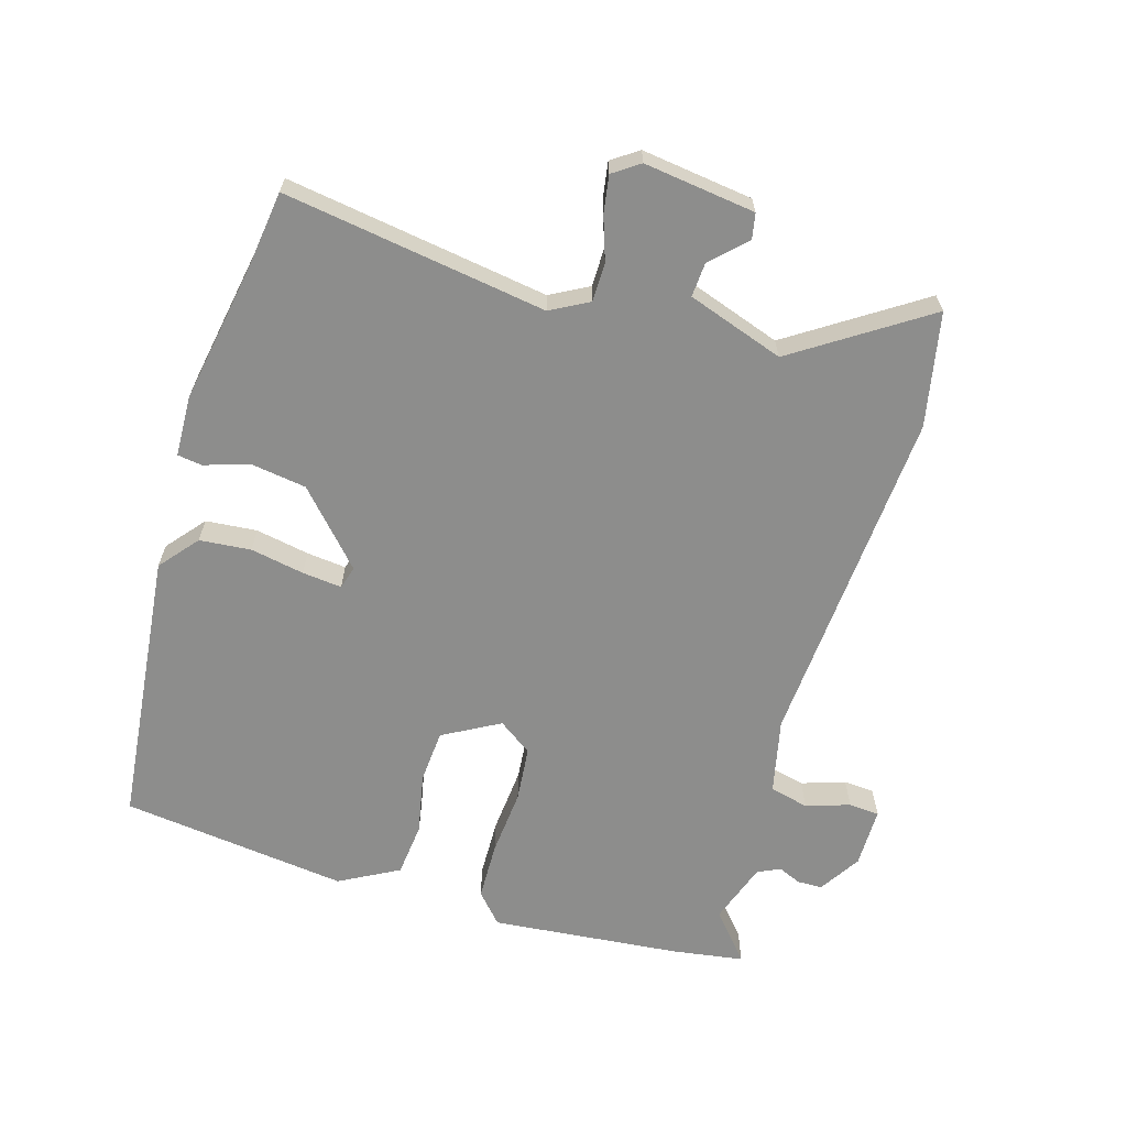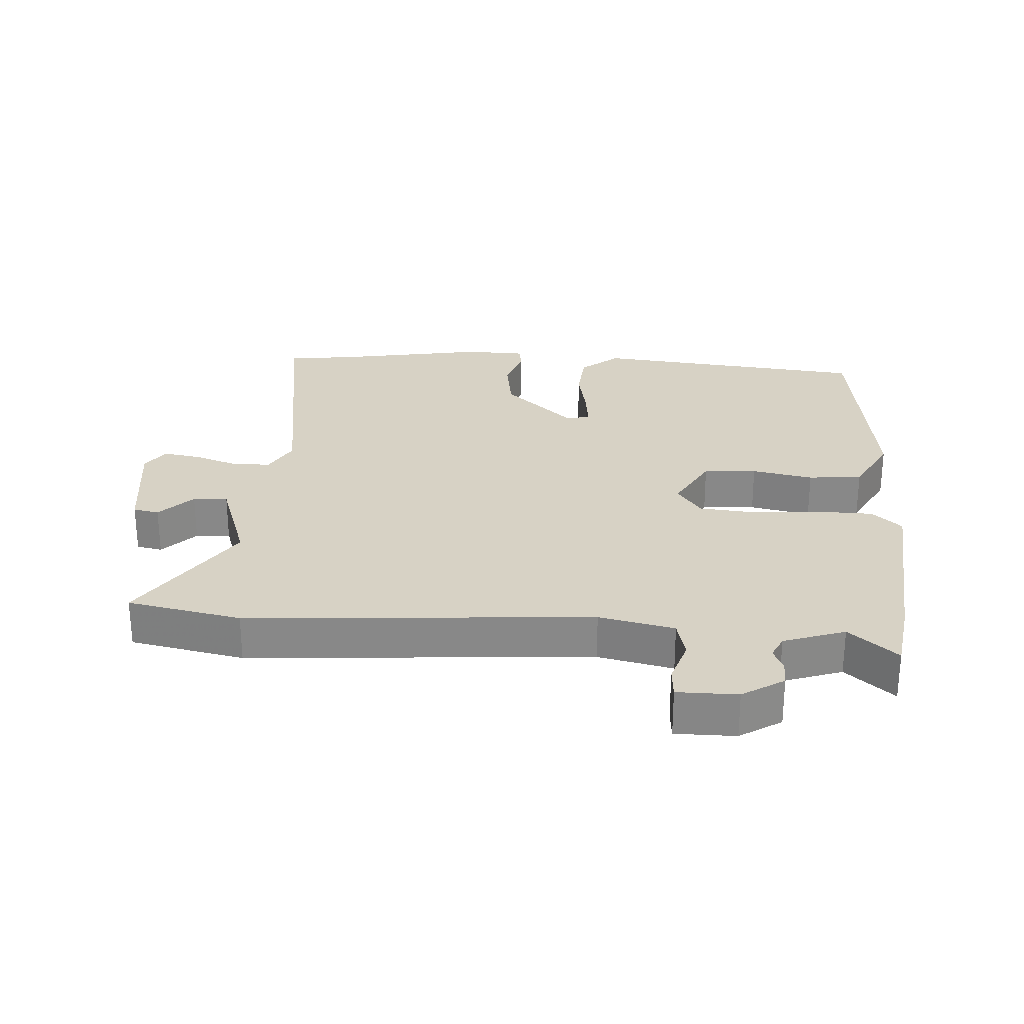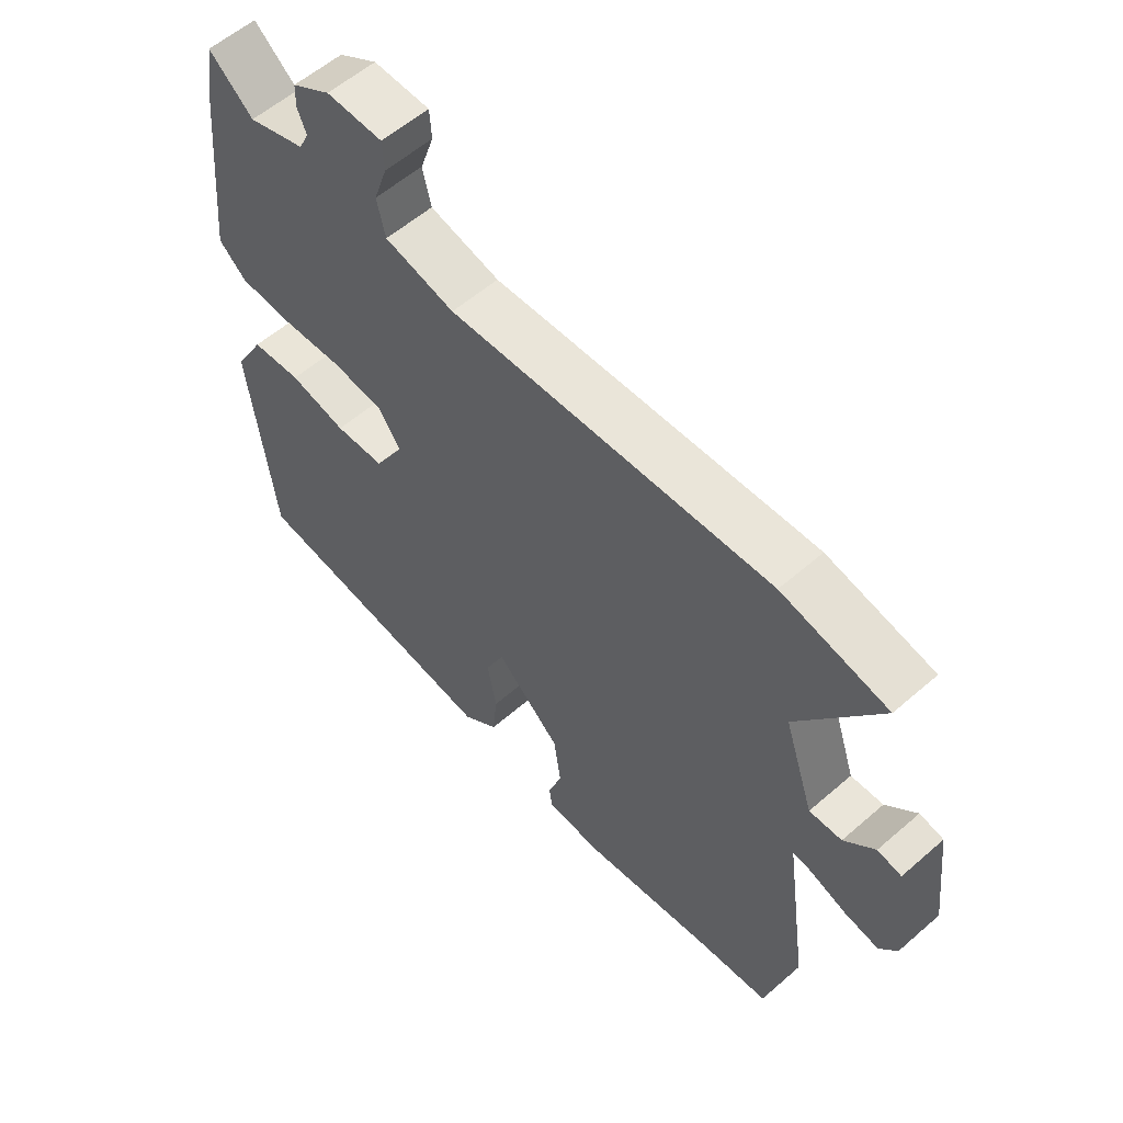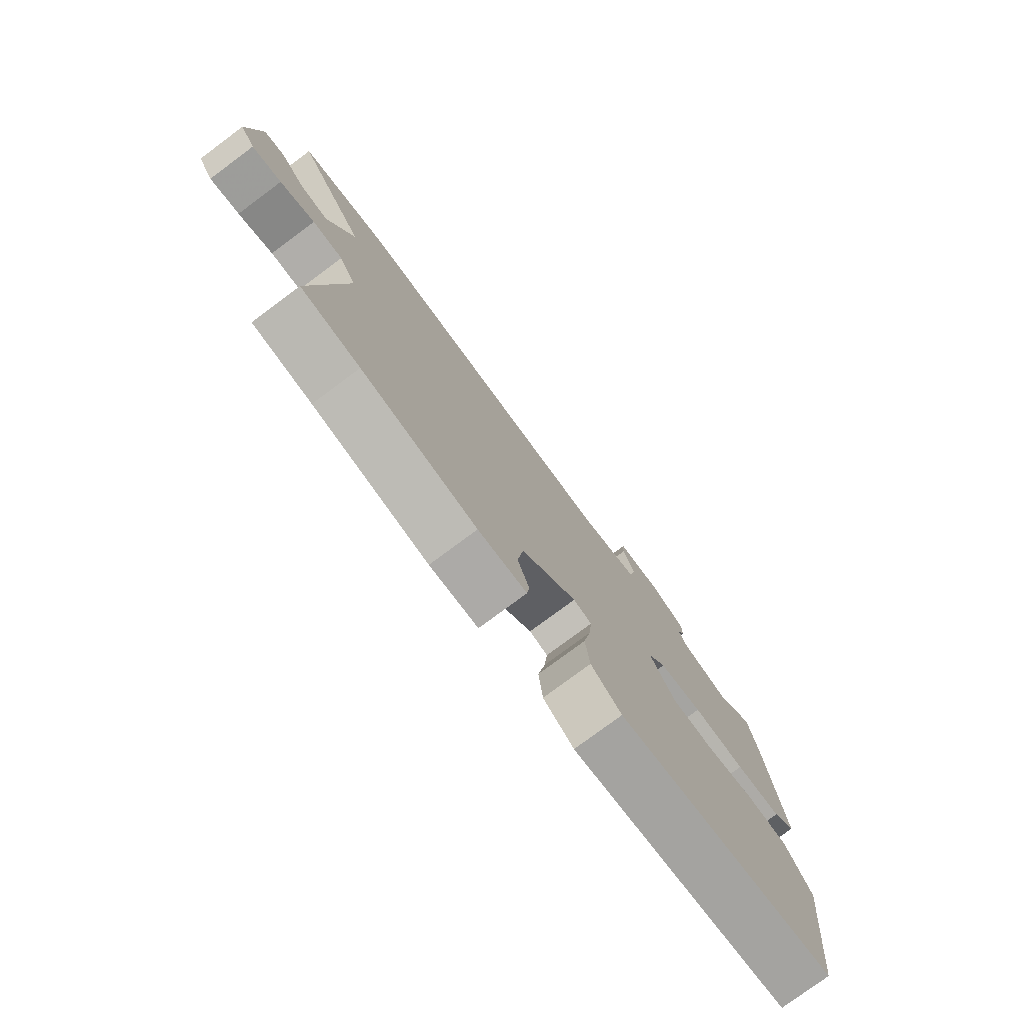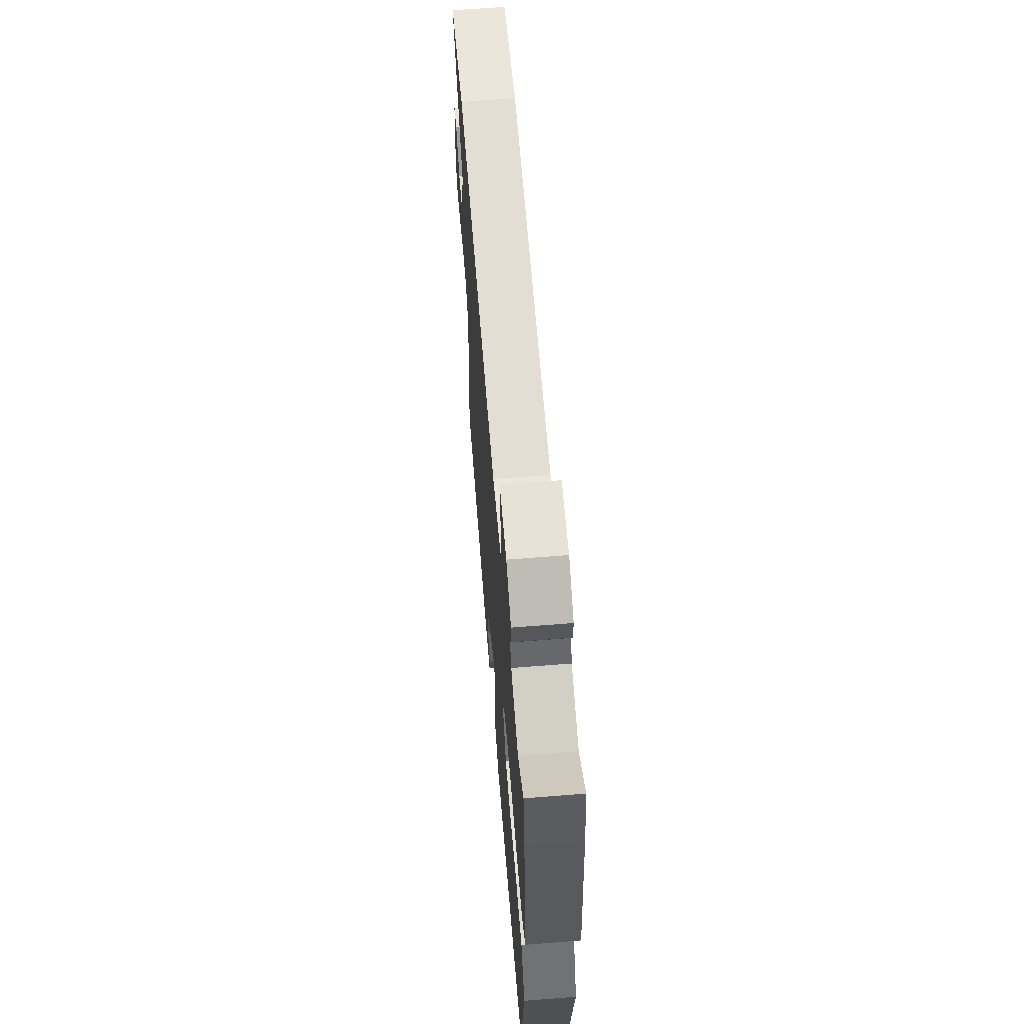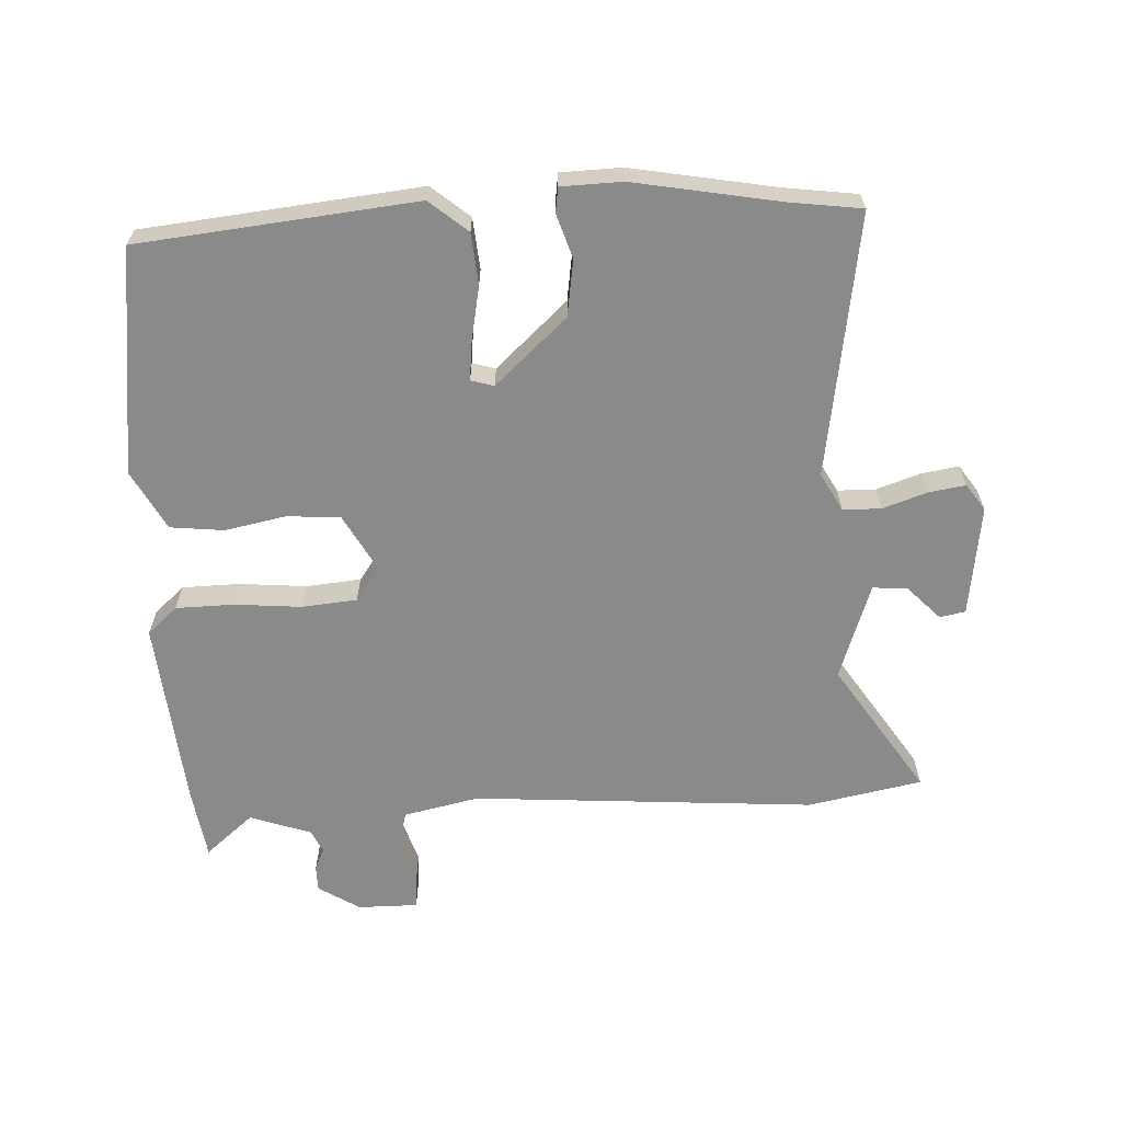
<metadata>
{"format":"obj","ext":"obj","renderer":"f3d","projection":"perspective","resolution":1024,"background":"white","views":[{"elev":-64.4,"azim":-107.1,"up":"+Y"},{"elev":27.3,"azim":3.1,"up":"+Y"},{"elev":57.8,"azim":-132.0,"up":"+Z"},{"elev":-77.8,"azim":-53.4,"up":"+Z"},{"elev":63.9,"azim":85.4,"up":"+Z"},{"elev":-63.6,"azim":-177.9,"up":"+Y"}]}
</metadata>
<code>
v -0.441 0.07 -0.507
v -0.556 0.07 -0.493
v -0.498 0.07 -0.082
v -0.531 0.07 -0.023
v -0.591 0.07 -0.023
v -0.659 0.07 -0.047
v -0.717 0.07 -0.057
v -0.746 0.07 -0.016
v -0.725 0.07 0.158
v -0.685 0.07 0.166
v -0.634 0.07 0.114
v -0.58 0.07 0.111
v -0.53 0.07 0.262
v -0.666 0.07 0.465
v -0.489 0.07 0.502
v 0.048 0.07 0.47
v 0.165 0.07 0.497
v 0.179 0.07 0.558
v 0.156 0.07 0.626
v 0.159 0.07 0.674
v 0.253 0.07 0.675
v 0.318 0.07 0.635
v 0.319 0.07 0.596
v 0.304 0.07 0.56
v 0.321 0.07 0.525
v 0.417 0.07 0.493
v 0.491 0.07 0.557
v 0.509 0.07 0.446
v 0.54 0.07 0.149
v 0.494 0.07 0.107
v 0.403 0.07 0.104
v 0.299 0.07 0.112
v 0.213 0.07 0.103
v 0.176 0.07 0.05
v 0.226 0.07 -0.038
v 0.309 0.07 -0.043
v 0.404 0.07 -0.023
v 0.488 0.07 -0.031
v 0.539 0.07 -0.123
v 0.498 0.07 -0.478
v 0.066 0.07 -0.528
v 0.006 0.07 -0.479
v -0.002 0.07 -0.399
v 0.013 0.07 -0.315
v 0.019 0.07 -0.253
v -0.017 0.07 -0.243
v -0.127 0.07 -0.346
v -0.139 0.07 -0.434
v -0.116 0.07 -0.502
v -0.121 0.07 -0.541
v -0.216 0.07 -0.545
v -0.441 0 -0.507
v -0.556 0 -0.493
v -0.498 0 -0.082
v -0.531 0 -0.023
v -0.591 0 -0.023
v -0.659 0 -0.047
v -0.717 0 -0.057
v -0.746 0 -0.016
v -0.725 0 0.158
v -0.685 0 0.166
v -0.634 0 0.114
v -0.58 0 0.111
v -0.53 0 0.262
v -0.666 0 0.465
v -0.489 0 0.502
v 0.048 0 0.47
v 0.165 0 0.497
v 0.179 0 0.558
v 0.156 0 0.626
v 0.159 0 0.674
v 0.253 0 0.675
v 0.318 0 0.635
v 0.319 0 0.596
v 0.304 0 0.56
v 0.321 0 0.525
v 0.417 0 0.493
v 0.491 0 0.557
v 0.509 0 0.446
v 0.54 0 0.149
v 0.494 0 0.107
v 0.403 0 0.104
v 0.299 0 0.112
v 0.213 0 0.103
v 0.176 0 0.05
v 0.226 0 -0.038
v 0.309 0 -0.043
v 0.404 0 -0.023
v 0.488 0 -0.031
v 0.539 0 -0.123
v 0.498 0 -0.478
v 0.066 0 -0.528
v 0.006 0 -0.479
v -0.002 0 -0.399
v 0.013 0 -0.315
v 0.019 0 -0.253
v -0.017 0 -0.243
v -0.127 0 -0.346
v -0.139 0 -0.434
v -0.116 0 -0.502
v -0.121 0 -0.541
v -0.216 0 -0.545
f 48 49 50 51
f 47 48 51 1
f 46 47 1 2
f 41 42 43 44
f 41 44 45
f 40 41 45
f 39 40 45
f 36 37 38 39
f 35 36 39 45
f 34 35 45 46
f 29 30 31 32
f 29 32 33
f 26 27 28 29
f 25 26 29 33
f 24 25 33 34
f 22 23 24
f 18 19 20 21
f 17 18 21 22
f 13 14 15 16
f 12 13 16 17
f 8 9 10 11
f 8 11 12
f 5 6 7 8
f 4 5 8 12
f 3 4 12 17
f 46 2 3 17
f 24 34 46
f 17 22 24 46
f 102 101 100 99
f 52 102 99 98
f 53 52 98 97
f 95 94 93 92
f 96 95 92
f 96 92 91
f 96 91 90
f 90 89 88 87
f 96 90 87 86
f 97 96 86 85
f 83 82 81 80
f 84 83 80
f 80 79 78 77
f 84 80 77 76
f 85 84 76 75
f 75 74 73
f 72 71 70 69
f 73 72 69 68
f 67 66 65 64
f 68 67 64 63
f 62 61 60 59
f 63 62 59
f 59 58 57 56
f 63 59 56 55
f 68 63 55 54
f 68 54 53 97
f 97 85 75
f 97 75 73 68
f 1 52 53 2
f 2 53 54 3
f 3 54 55 4
f 4 55 56 5
f 5 56 57 6
f 6 57 58 7
f 7 58 59 8
f 8 59 60 9
f 9 60 61 10
f 10 61 62 11
f 11 62 63 12
f 12 63 64 13
f 13 64 65 14
f 14 65 66 15
f 15 66 67 16
f 16 67 68 17
f 17 68 69 18
f 18 69 70 19
f 19 70 71 20
f 20 71 72 21
f 21 72 73 22
f 22 73 74 23
f 23 74 75 24
f 24 75 76 25
f 25 76 77 26
f 26 77 78 27
f 27 78 79 28
f 28 79 80 29
f 29 80 81 30
f 30 81 82 31
f 31 82 83 32
f 32 83 84 33
f 33 84 85 34
f 34 85 86 35
f 35 86 87 36
f 36 87 88 37
f 37 88 89 38
f 38 89 90 39
f 39 90 91 40
f 40 91 92 41
f 41 92 93 42
f 42 93 94 43
f 43 94 95 44
f 44 95 96 45
f 45 96 97 46
f 46 97 98 47
f 47 98 99 48
f 48 99 100 49
f 49 100 101 50
f 50 101 102 51
f 51 102 52 1

</code>
